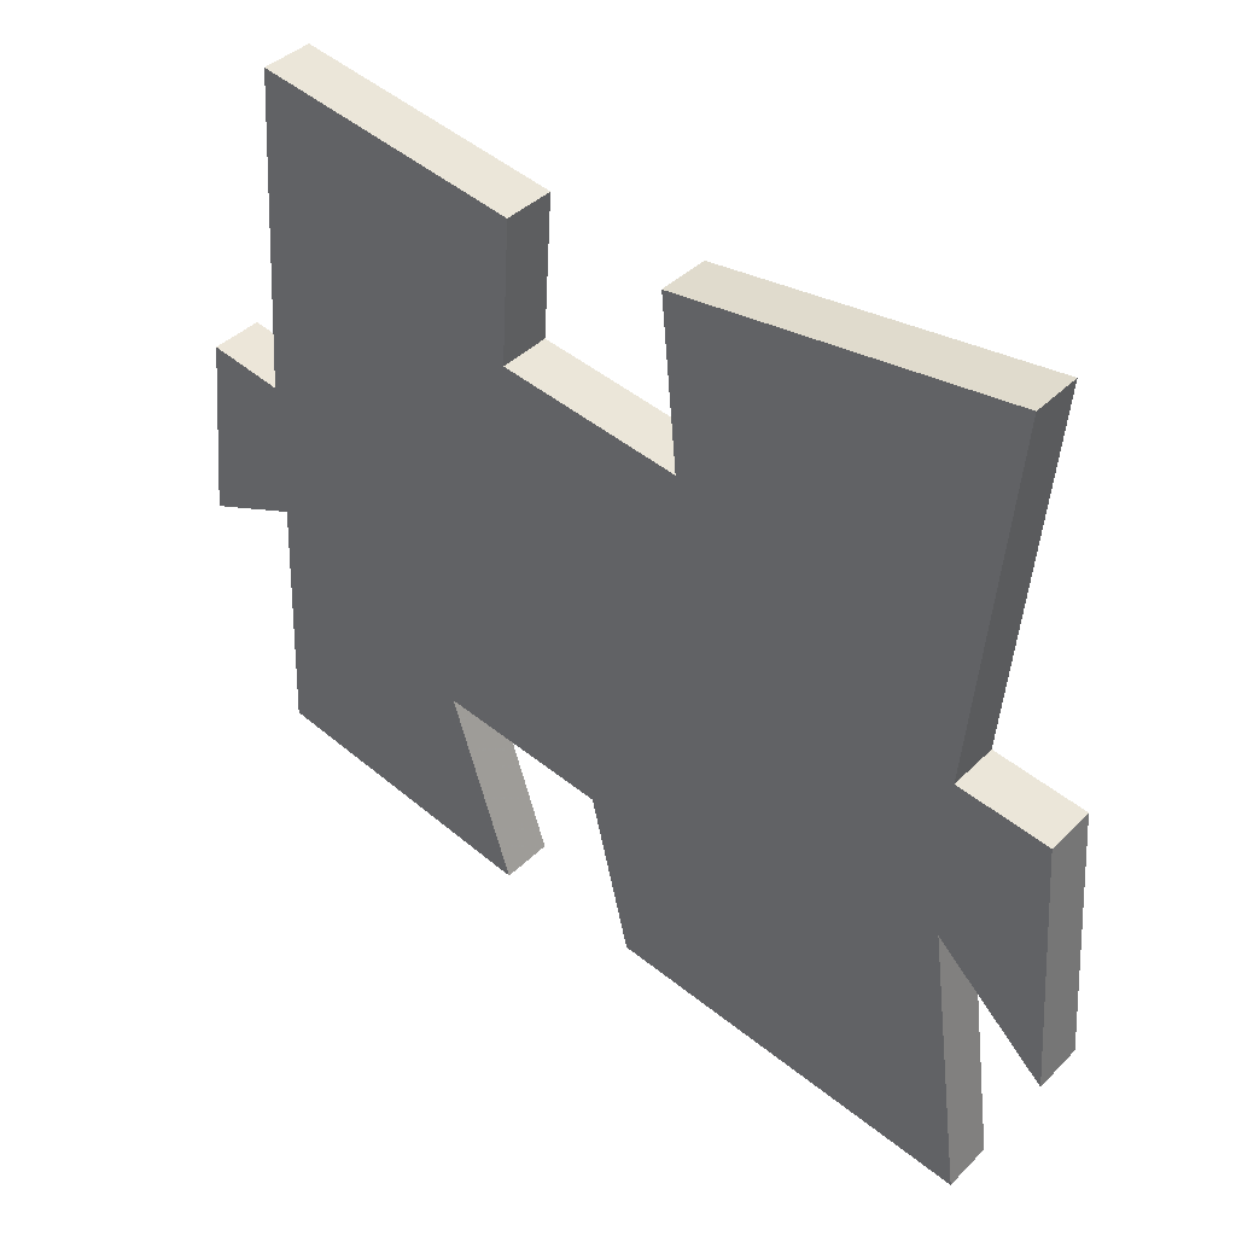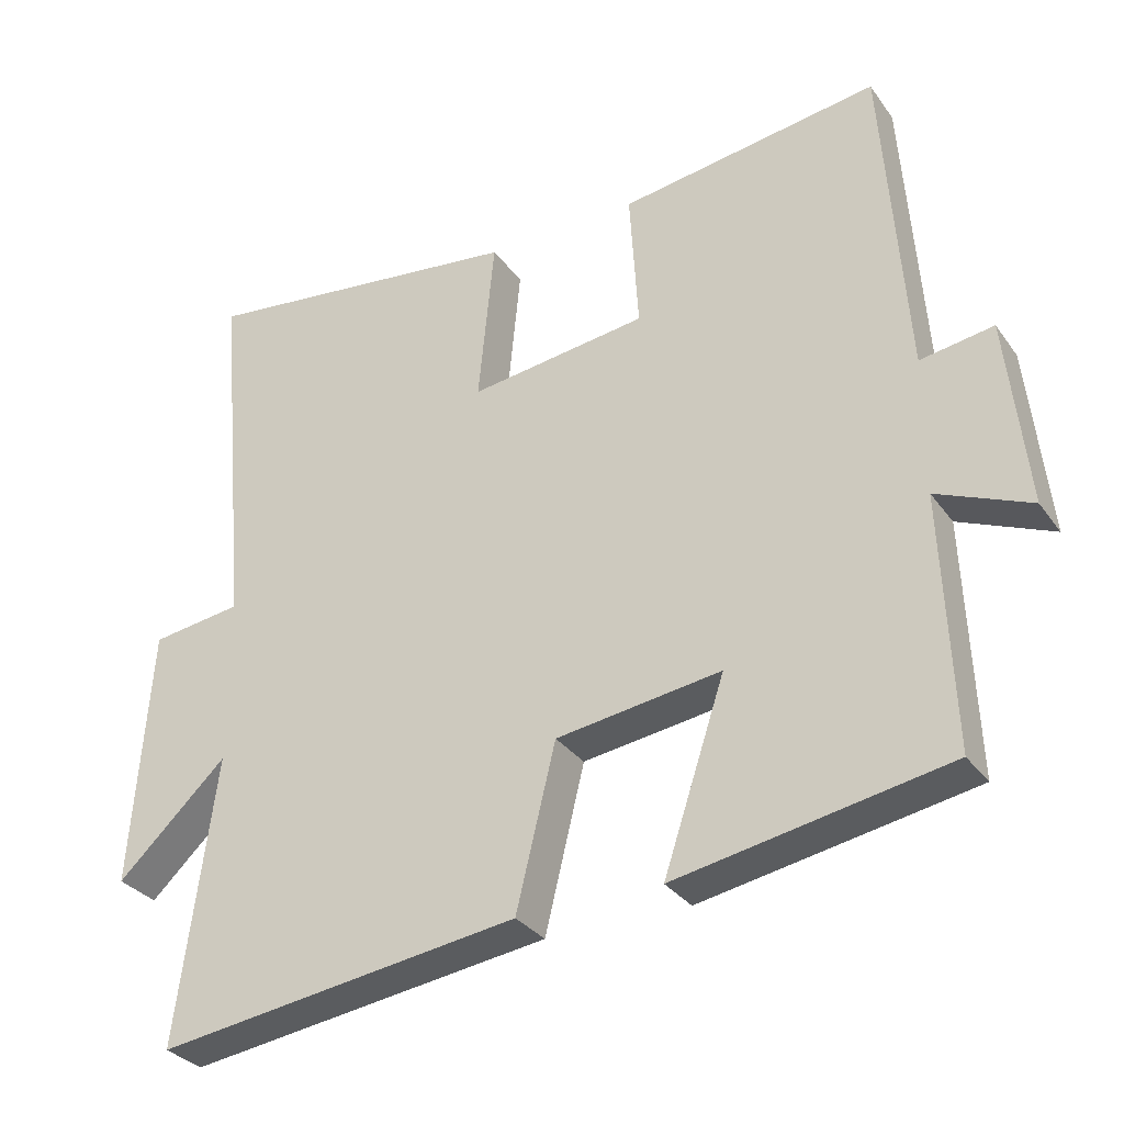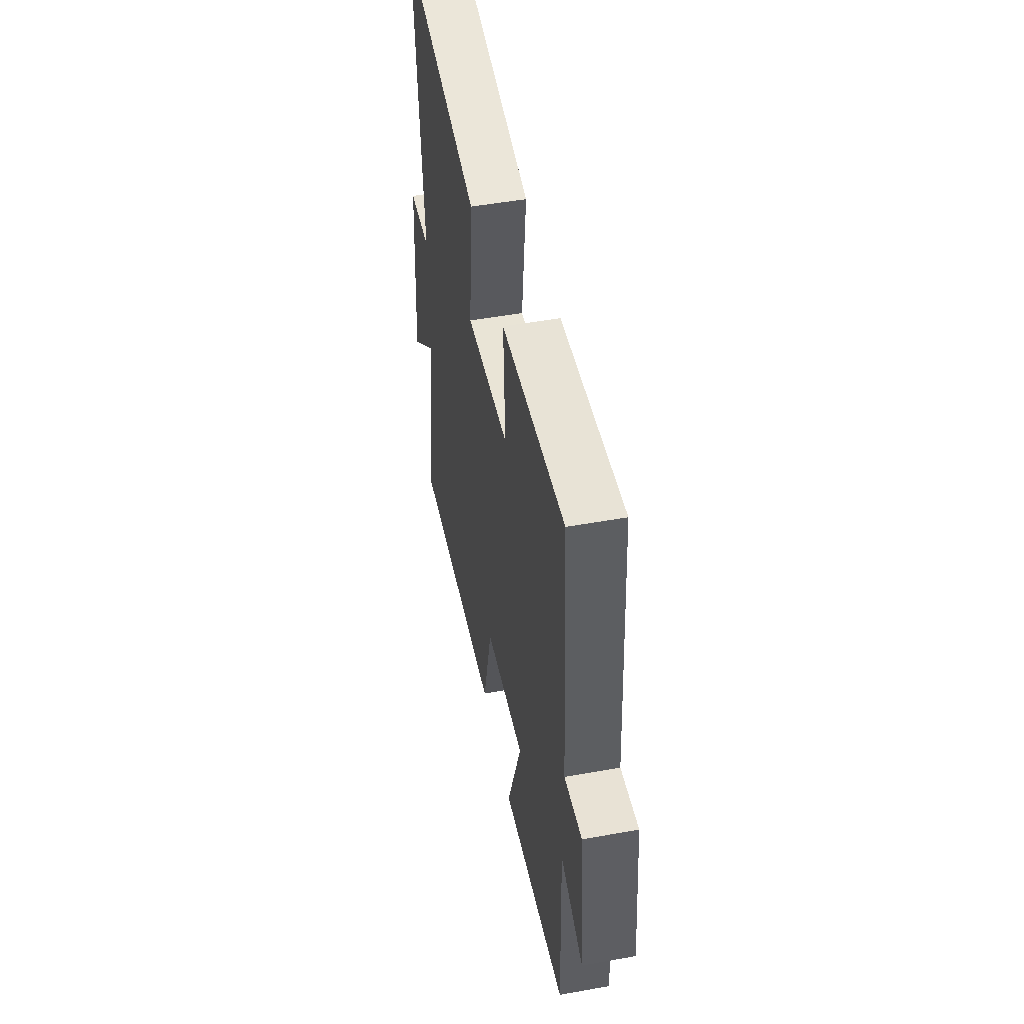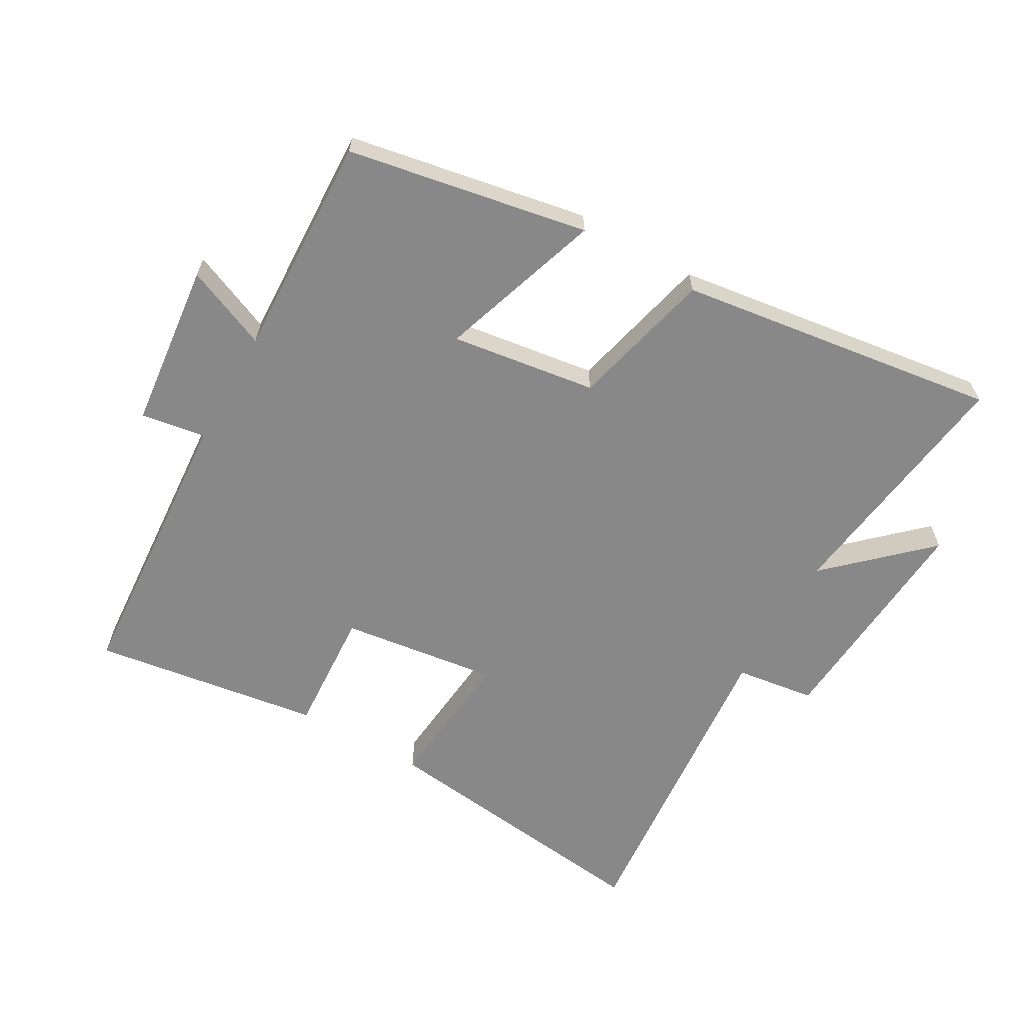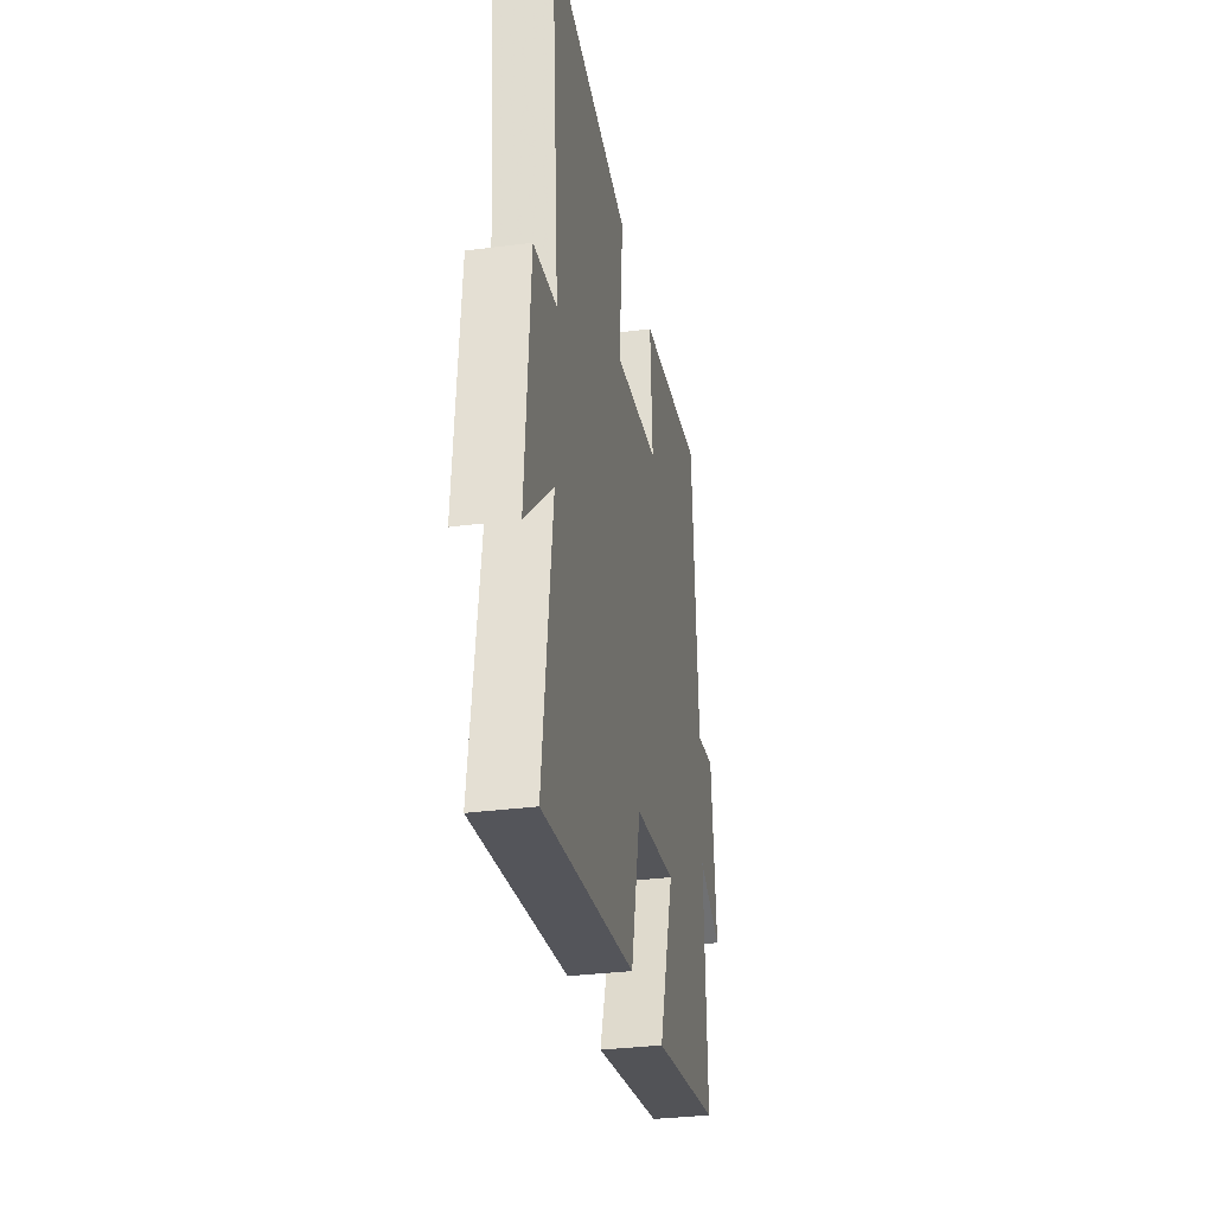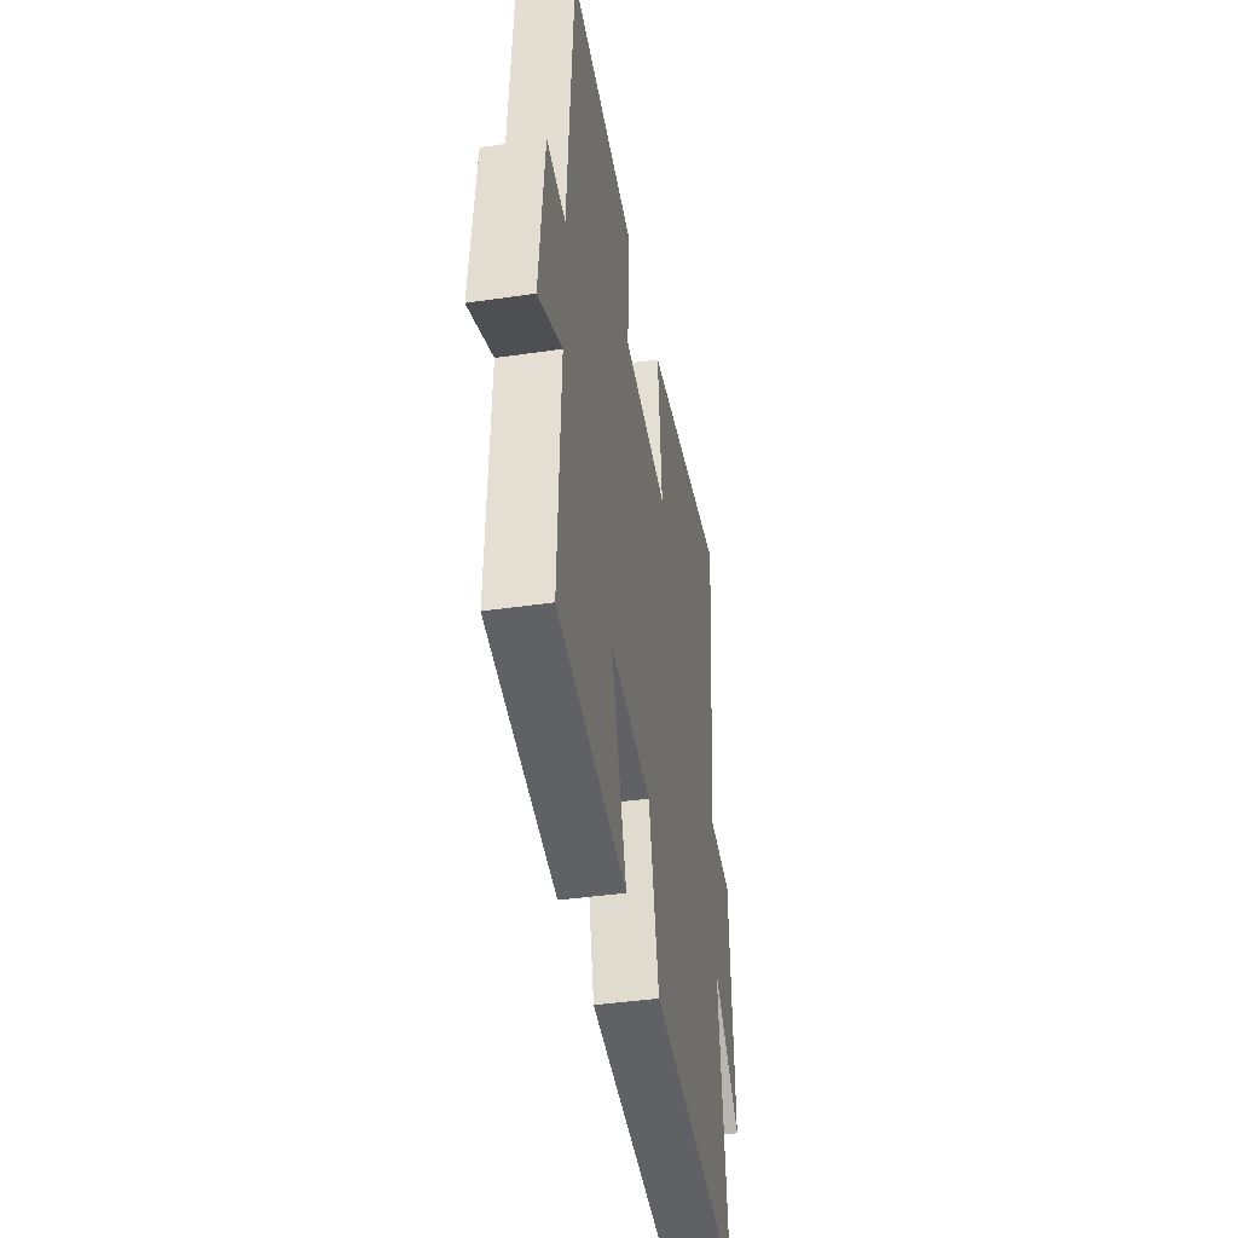
<metadata>
{"format":"obj","ext":"obj","renderer":"f3d","projection":"perspective","resolution":1024,"background":"white","views":[{"elev":40.1,"azim":-140.2,"up":"+Z"},{"elev":-31.4,"azim":29.5,"up":"+Z"},{"elev":50.8,"azim":78.9,"up":"+Z"},{"elev":-62.8,"azim":150.3,"up":"+Y"},{"elev":-32.8,"azim":-79.8,"up":"+Z"},{"elev":-40.4,"azim":100.2,"up":"+Z"}]}
</metadata>
<code>
v 0.514 0.07 -0.432
v 0.142 0.07 -0.5
v 0.226 0.07 -0.246
v 0 0.07 -0.278
v -0.054 0.07 -0.5
v -0.552 0.07 -0.569
v -0.5 0.07 -0.179
v -0.65 0.07 -0.32
v -0.624 0.07 0.034
v -0.5 0.07 0.051
v -0.546 0.07 0.555
v -0.098 0.07 0.5
v -0.12 0.07 0.273
v 0.124 0.07 0.305
v 0.112 0.07 0.5
v 0.468 0.07 0.552
v 0.5 0.07 0.104
v 0.6 0.07 0.12
v 0.628 0.07 -0.14
v 0.5 0.07 -0.086
v 0.514 0 -0.432
v 0.142 0 -0.5
v 0.226 0 -0.246
v 0 0 -0.278
v -0.054 0 -0.5
v -0.552 0 -0.569
v -0.5 0 -0.179
v -0.65 0 -0.32
v -0.624 0 0.034
v -0.5 0 0.051
v -0.546 0 0.555
v -0.098 0 0.5
v -0.12 0 0.273
v 0.124 0 0.305
v 0.112 0 0.5
v 0.468 0 0.552
v 0.5 0 0.104
v 0.6 0 0.12
v 0.628 0 -0.14
v 0.5 0 -0.086
f 17 18 19 20
f 16 17 20
f 15 16 20
f 14 15 20
f 13 14 20 1
f 10 11 12 13
f 7 8 9 10
f 7 10 13
f 6 7 13
f 5 6 13
f 4 5 13
f 3 4 13
f 1 2 3
f 1 3 13
f 40 39 38 37
f 40 37 36
f 40 36 35
f 40 35 34
f 21 40 34 33
f 33 32 31 30
f 30 29 28 27
f 33 30 27
f 33 27 26
f 33 26 25
f 33 25 24
f 33 24 23
f 23 22 21
f 33 23 21
f 1 21 22 2
f 2 22 23 3
f 3 23 24 4
f 4 24 25 5
f 5 25 26 6
f 6 26 27 7
f 7 27 28 8
f 8 28 29 9
f 9 29 30 10
f 10 30 31 11
f 11 31 32 12
f 12 32 33 13
f 13 33 34 14
f 14 34 35 15
f 15 35 36 16
f 16 36 37 17
f 17 37 38 18
f 18 38 39 19
f 19 39 40 20
f 20 40 21 1

</code>
